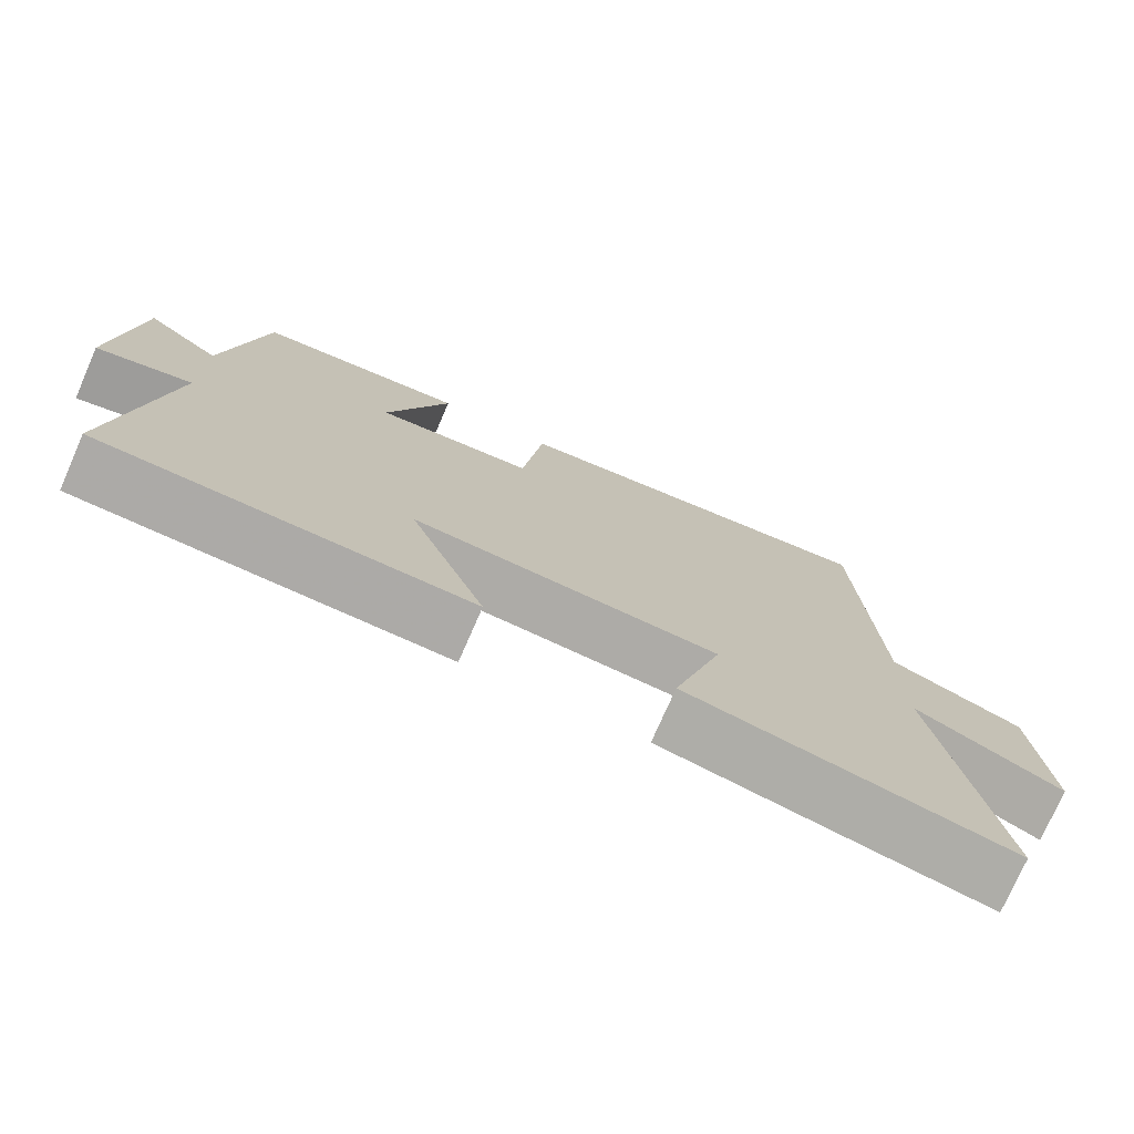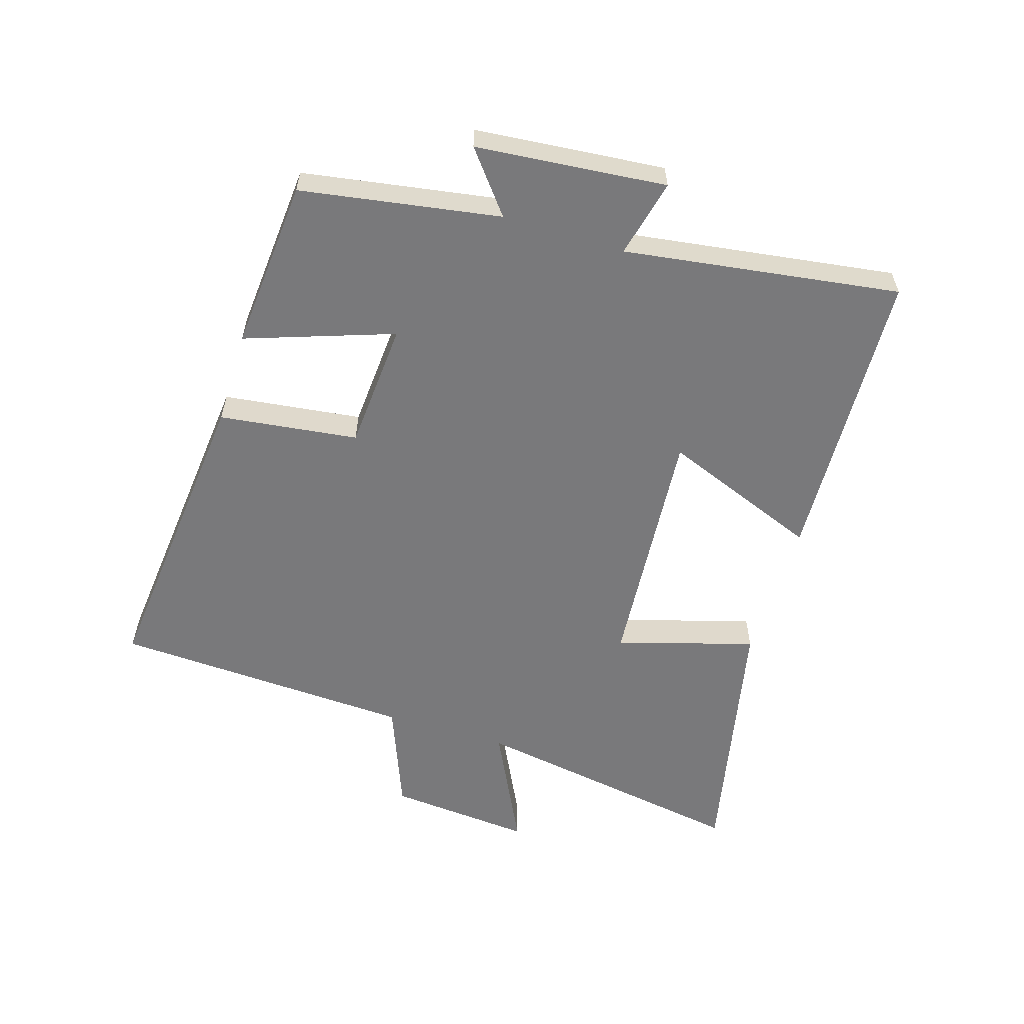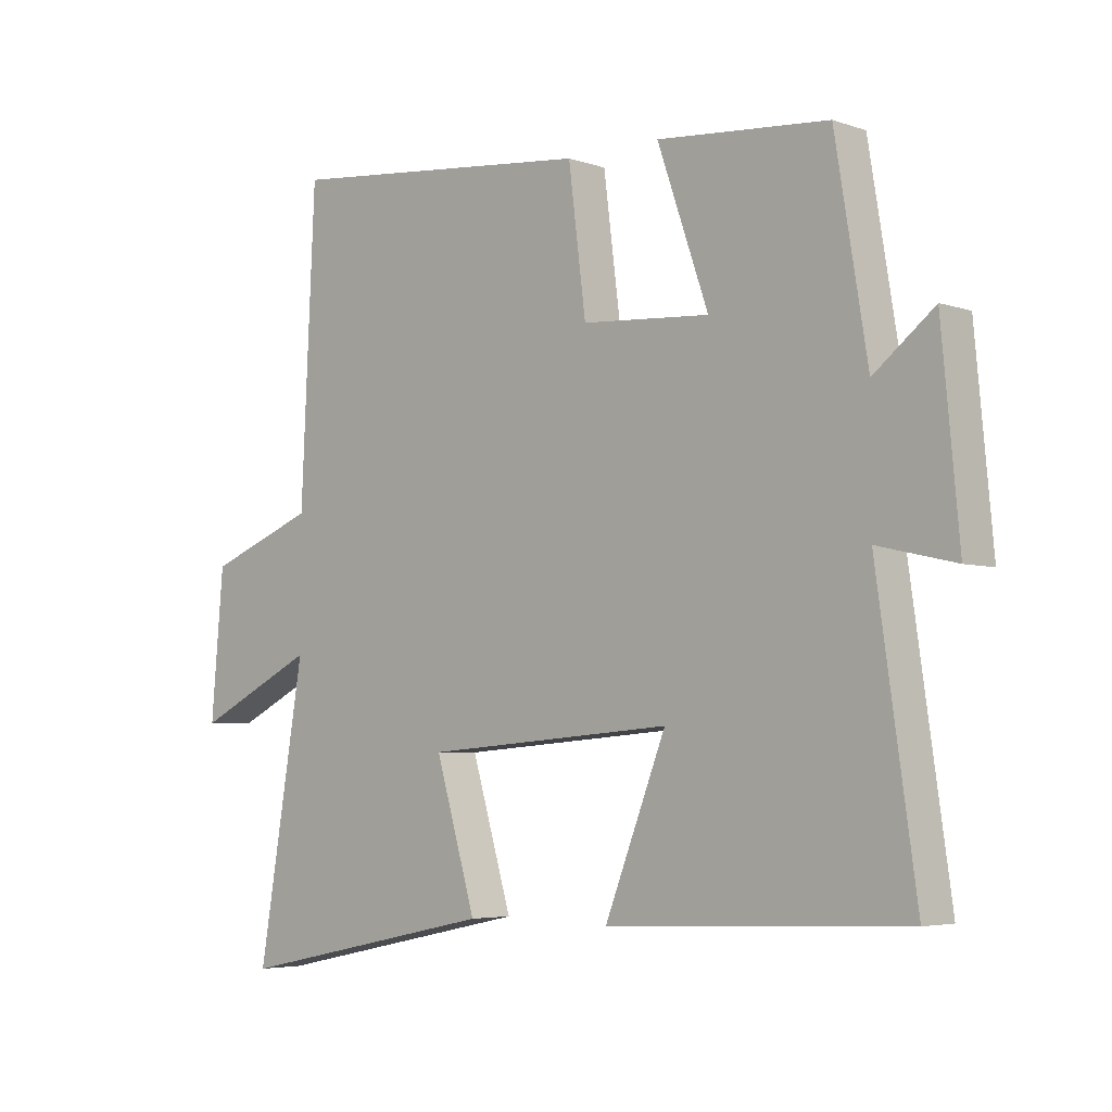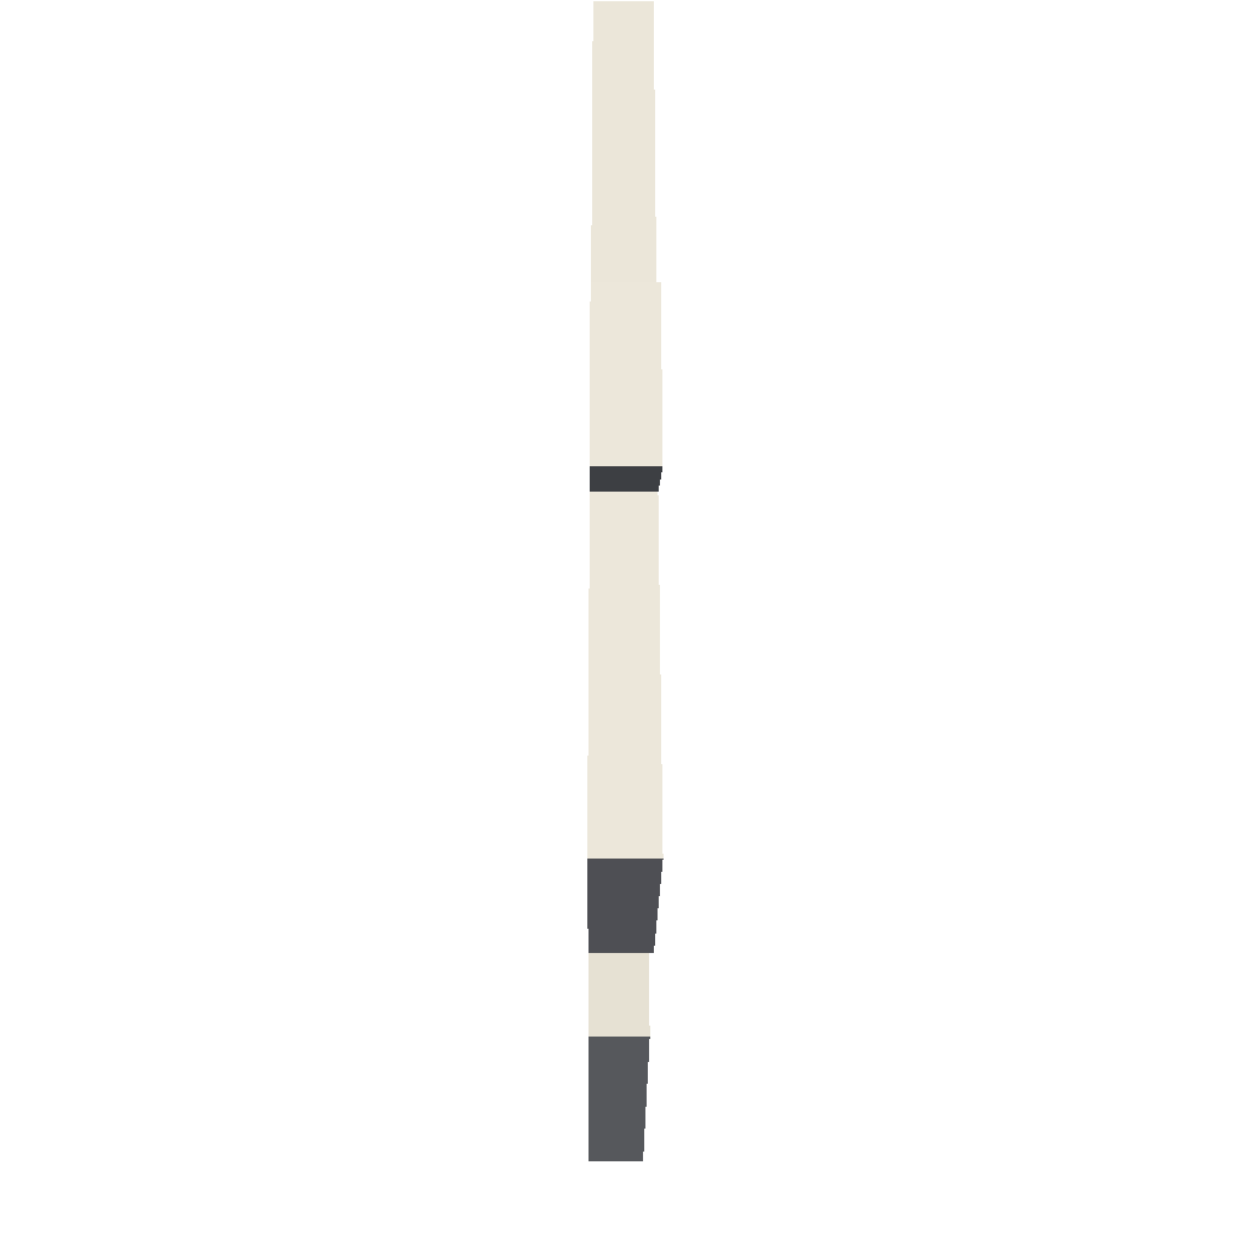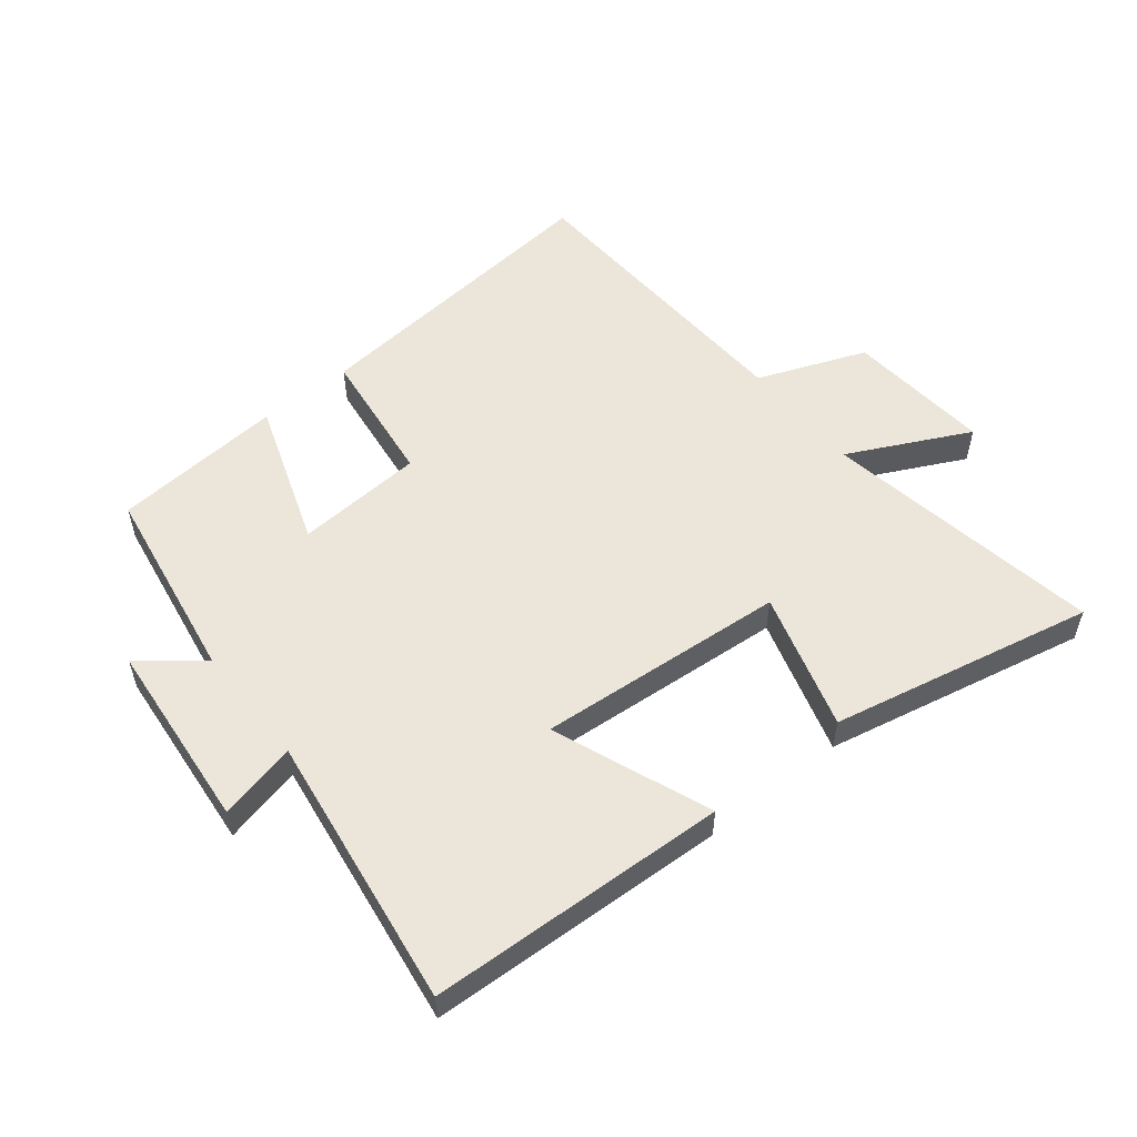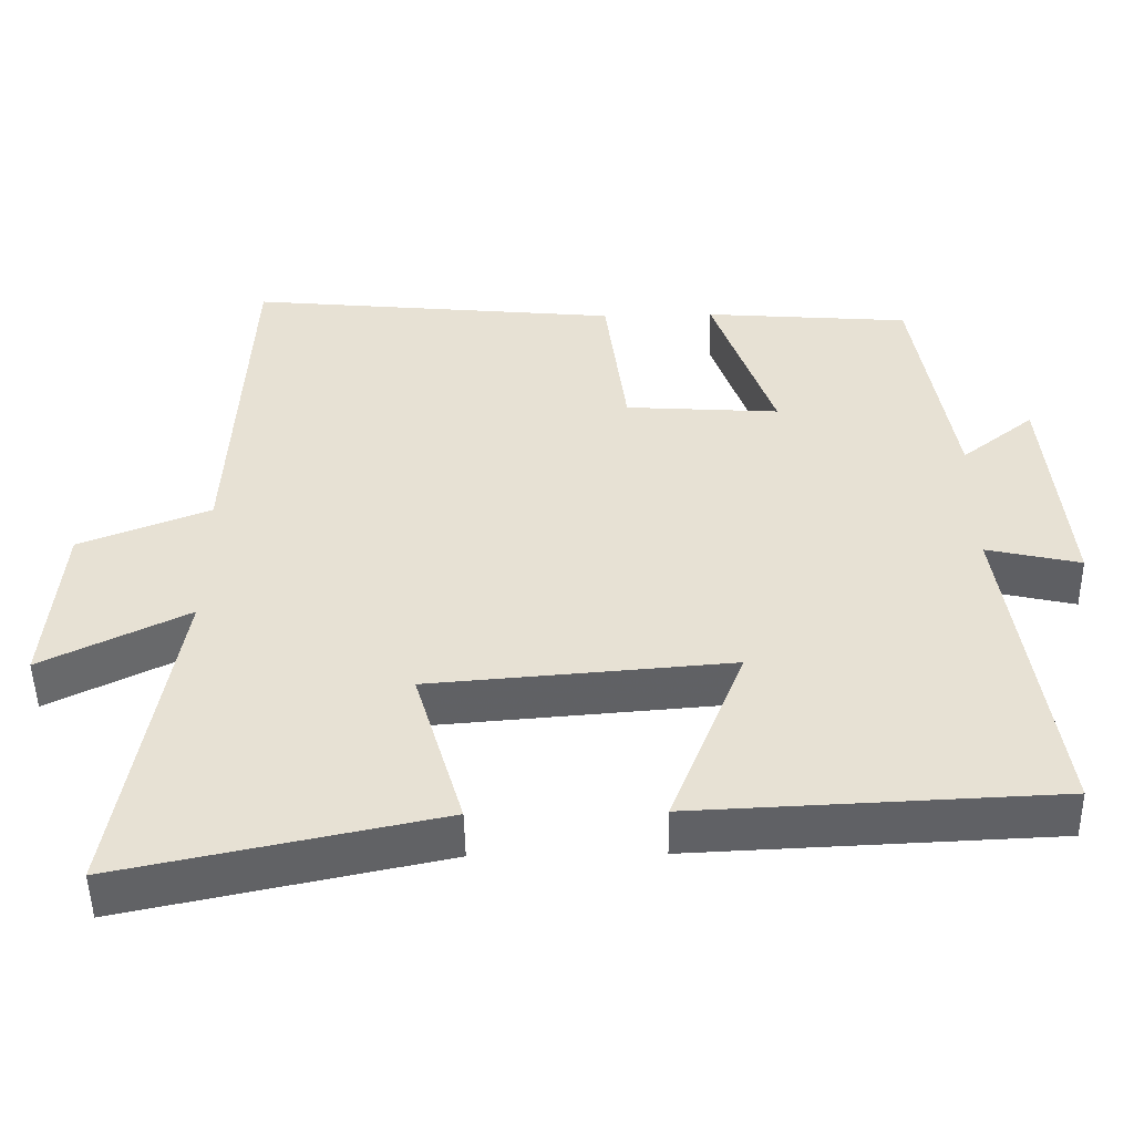
<metadata>
{"format":"obj","ext":"obj","renderer":"f3d","projection":"perspective","resolution":1024,"background":"white","views":[{"elev":-75.4,"azim":156.4,"up":"+Z"},{"elev":-57.9,"azim":72.8,"up":"+Y"},{"elev":-4.6,"azim":42.5,"up":"+Z"},{"elev":-30.2,"azim":-90.5,"up":"+Z"},{"elev":54.5,"azim":141.3,"up":"+Y"},{"elev":-49.9,"azim":1.0,"up":"+Z"}]}
</metadata>
<code>
v -0.477 0.07 0.549
v 0.021 0.07 0.5
v 0.049 0.07 0.278
v 0.255 0.07 0.264
v 0.173 0.07 0.5
v 0.448 0.07 0.478
v 0.5 0.07 0.16
v 0.597 0.07 0.237
v 0.625 0.07 -0.067
v 0.5 0.07 -0.038
v 0.563 0.07 -0.479
v 0.083 0.07 -0.5
v 0.182 0.07 -0.247
v -0.218 0.07 -0.279
v -0.153 0.07 -0.5
v -0.575 0.07 -0.589
v -0.5 0.07 -0.139
v -0.694 0.07 -0.235
v -0.674 0.07 -0.003
v -0.5 0.07 0.065
v -0.477 0 0.549
v 0.021 0 0.5
v 0.049 0 0.278
v 0.255 0 0.264
v 0.173 0 0.5
v 0.448 0 0.478
v 0.5 0 0.16
v 0.597 0 0.237
v 0.625 0 -0.067
v 0.5 0 -0.038
v 0.563 0 -0.479
v 0.083 0 -0.5
v 0.182 0 -0.247
v -0.218 0 -0.279
v -0.153 0 -0.5
v -0.575 0 -0.589
v -0.5 0 -0.139
v -0.694 0 -0.235
v -0.674 0 -0.003
v -0.5 0 0.065
f 17 18 19 20
f 17 20 1 2
f 14 15 16 17
f 13 14 17
f 10 11 12 13
f 10 13 17
f 7 8 9 10
f 4 5 6 7
f 3 4 7 10
f 17 2 3
f 3 10 17
f 40 39 38 37
f 22 21 40 37
f 37 36 35 34
f 37 34 33
f 33 32 31 30
f 37 33 30
f 30 29 28 27
f 27 26 25 24
f 30 27 24 23
f 23 22 37
f 37 30 23
f 1 21 22 2
f 2 22 23 3
f 3 23 24 4
f 4 24 25 5
f 5 25 26 6
f 6 26 27 7
f 7 27 28 8
f 8 28 29 9
f 9 29 30 10
f 10 30 31 11
f 11 31 32 12
f 12 32 33 13
f 13 33 34 14
f 14 34 35 15
f 15 35 36 16
f 16 36 37 17
f 17 37 38 18
f 18 38 39 19
f 19 39 40 20
f 20 40 21 1

</code>
